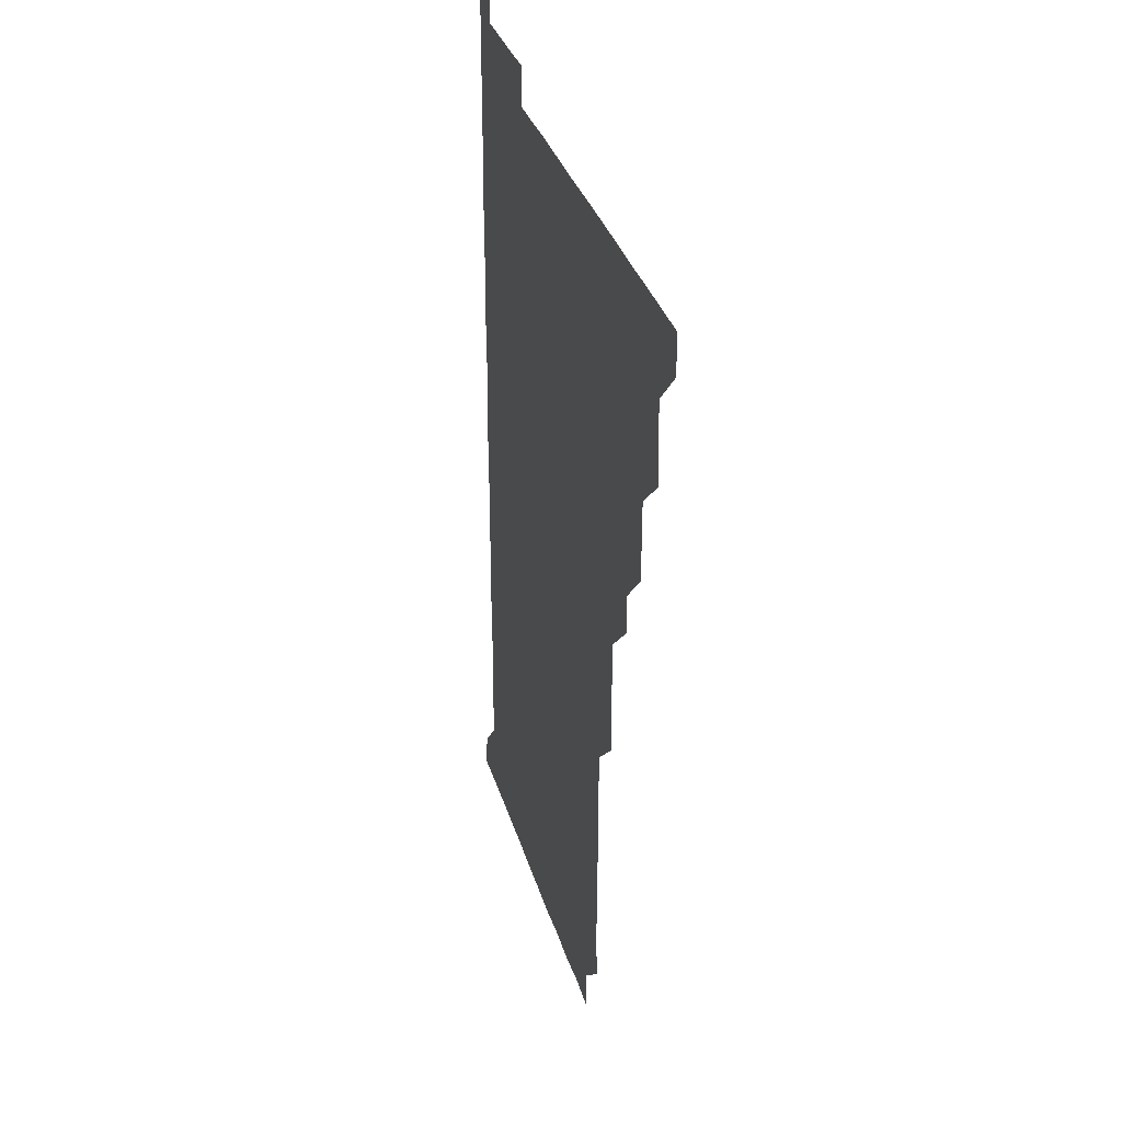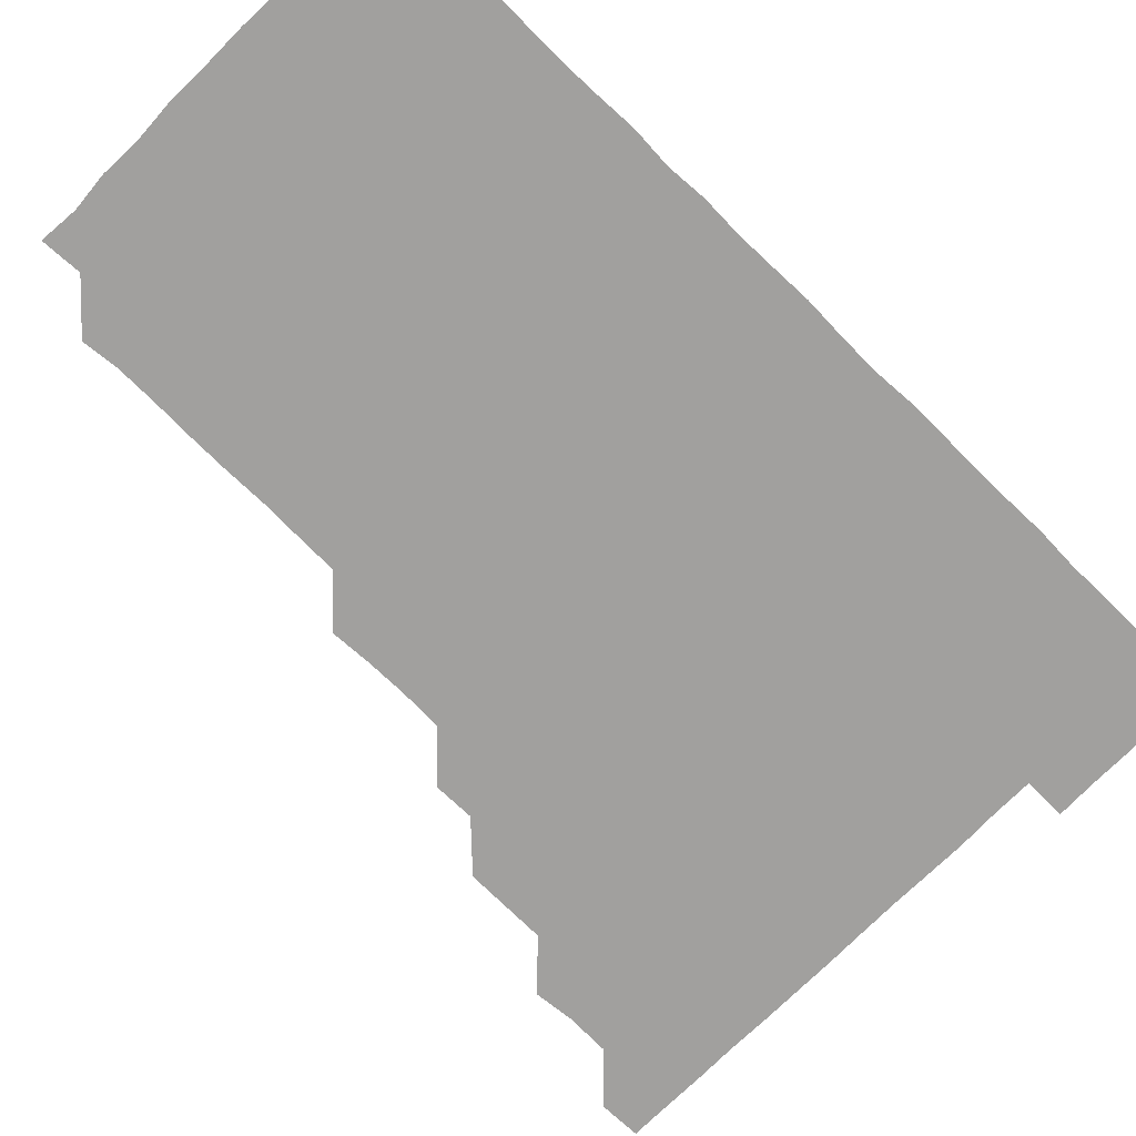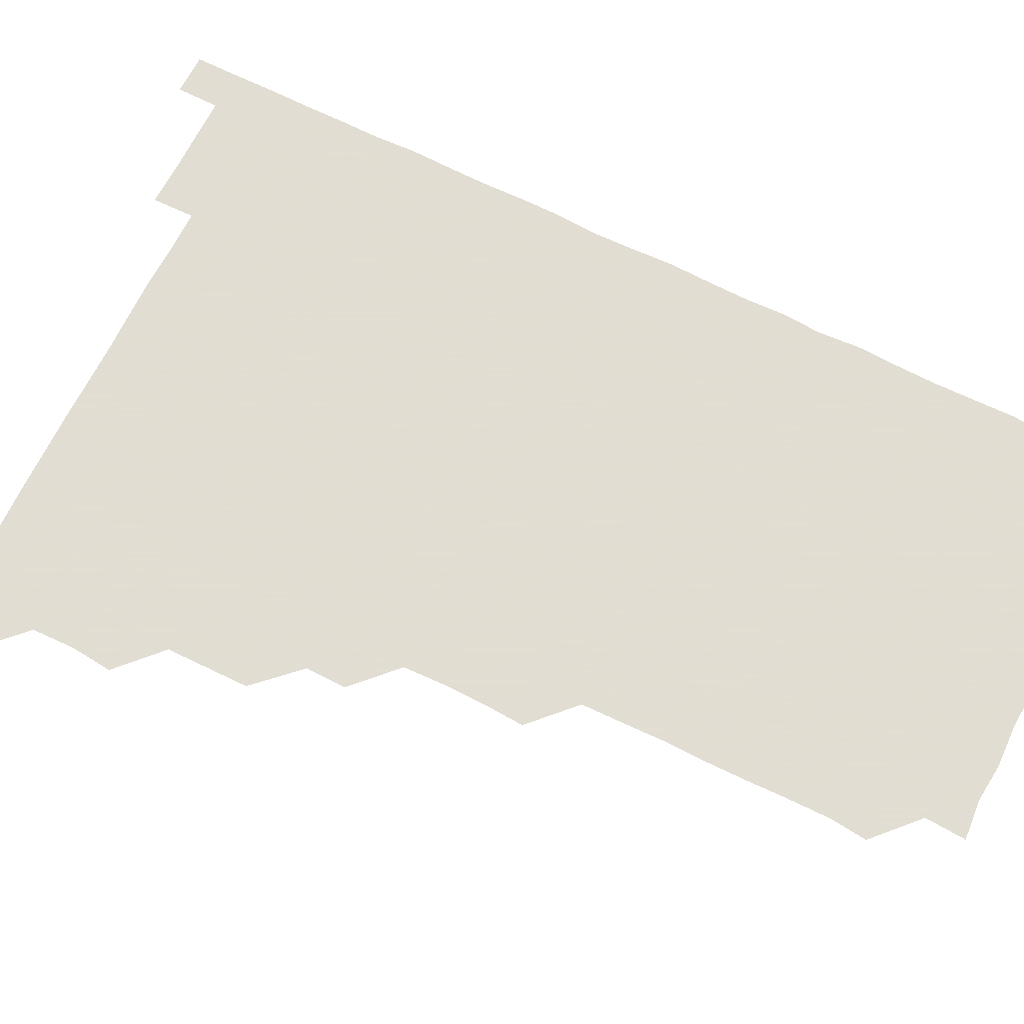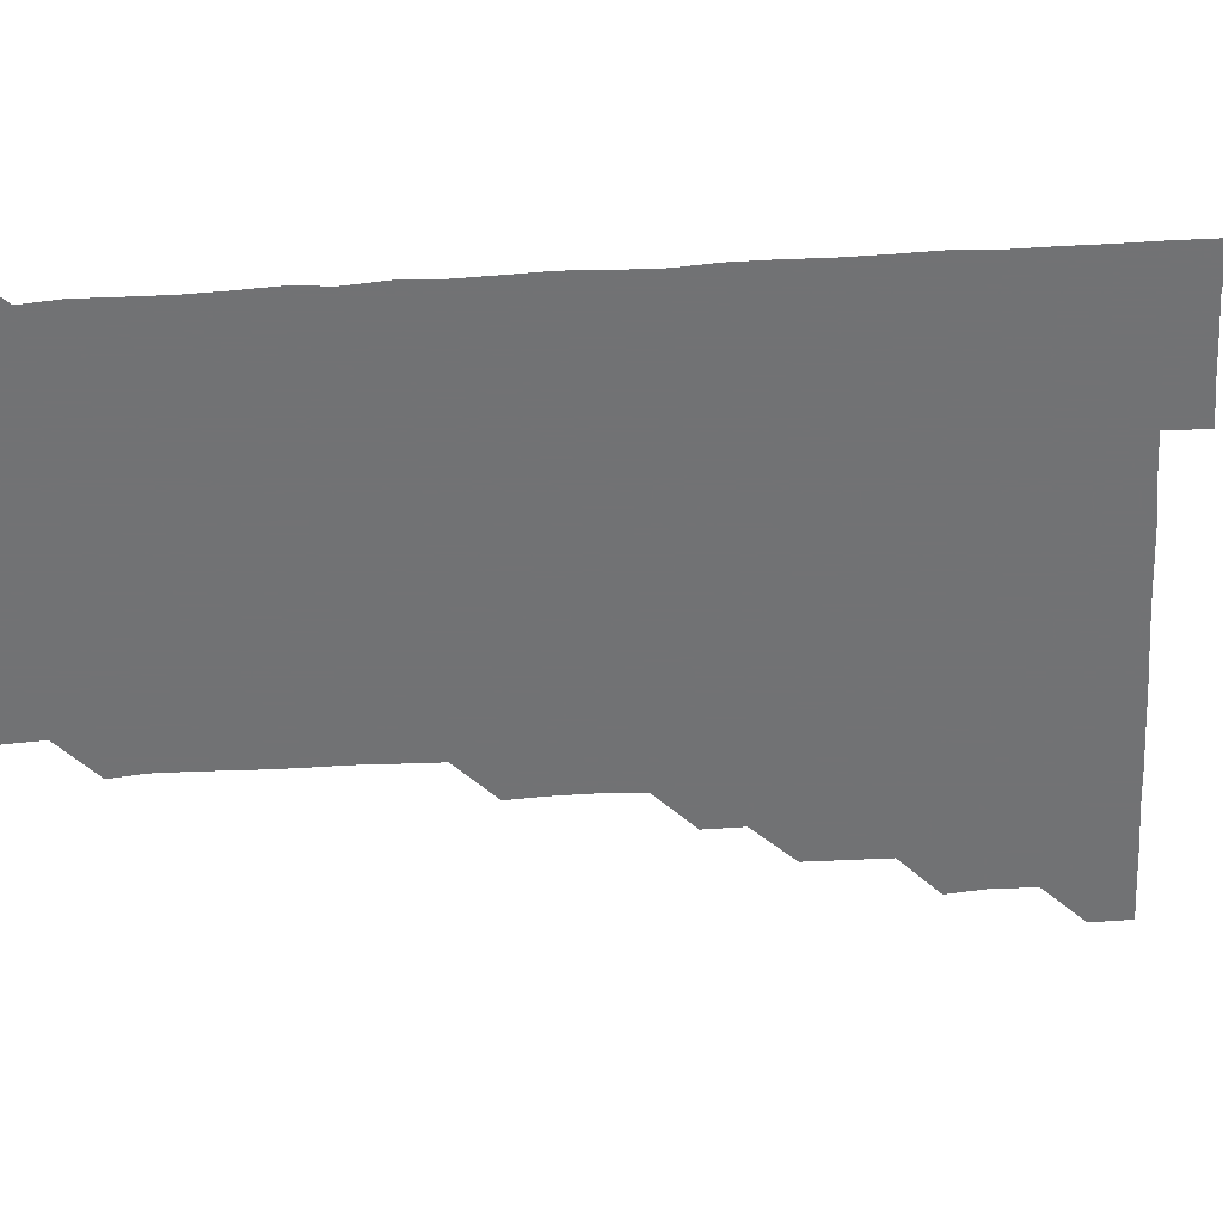
<metadata>
{"format":"obj","ext":"obj","renderer":"f3d","projection":"perspective","resolution":1024,"background":"white","views":[{"elev":32.6,"azim":-105.4,"up":"+Y"},{"elev":-71.8,"azim":45.4,"up":"+Z"},{"elev":68.1,"azim":-63.5,"up":"+Z"},{"elev":-55.6,"azim":93.4,"up":"+Z"}]}
</metadata>
<code>
v 480.7 511 0
v 481.1 525.9 0
v 494.9 465.3 0
v 496.4 480.1 0
v 496 495.8 0
v 496.3 511 0
v 496 525.9 0
v 510.8 420.5 0
v 510.7 435.5 0
v 510.5 450.7 0
v 511.4 466.5 0
v 511.2 481.1 0
v 511.4 496.1 0
v 511.2 510.9 0
v 510.9 526.1 0
v 525.4 390.3 0
v 525.7 405.1 0
v 526.2 420.9 0
v 526.2 436.1 0
v 525.7 450.9 0
v 526 465.9 0
v 526 481 0
v 526.3 496 0
v 526 511 0
v 526 526 0
v 540.4 330 0
v 541.2 344.8 0
v 541.4 360.1 0
v 540.8 375.5 0
v 540.9 391 0
v 541.7 406.6 0
v 540.6 420.8 0
v 541.8 436.7 0
v 541.4 451.3 0
v 541 466 0
v 541.2 481.1 0
v 541.2 495.9 0
v 541.2 510.7 0
v 541 526.3 0
v 555.8 209.9 0
v 557.2 223.5 0
v 557.1 238.9 0
v 556.7 254.4 0
v 556.5 269.4 0
v 556.8 284.9 0
v 556.3 299.7 0
v 556 315.3 0
v 556.1 331 0
v 556.3 346.2 0
v 556.1 361 0
v 556.2 376.2 0
v 556 391.1 0
v 556.2 406.2 0
v 555.8 420.9 0
v 556 436 0
v 556.2 451.1 0
v 556.2 466.1 0
v 556.2 481 0
v 556.1 495.9 0
v 556 510.9 0
v 555.9 526.3 0
v 570.7 180.2 0
v 571.6 195.3 0
v 570 209.9 0
v 572.1 226.6 0
v 571.4 241.2 0
v 571.4 256.2 0
v 571.3 271.2 0
v 571.1 286 0
v 571.3 301.4 0
v 571.4 316.6 0
v 571.4 331.5 0
v 571.1 346.1 0
v 571.1 361.2 0
v 571 376 0
v 571 391 0
v 571.2 406.3 0
v 571.2 421.2 0
v 571.1 436.1 0
v 571.2 451.1 0
v 571 466 0
v 571 481 0
v 571.1 495.9 0
v 571.1 510.6 0
v 570.7 526.4 0
v 585 181.4 0
v 586.6 195.3 0
v 585.5 210.5 0
v 586.7 227.2 0
v 586.2 241.8 0
v 586.6 256.5 0
v 586.3 271.5 0
v 585.9 285.7 0
v 586.1 301.3 0
v 586 316 0
v 586.1 331.2 0
v 586.2 346.3 0
v 586 361.2 0
v 586.2 376.5 0
v 586.2 391.5 0
v 586.1 406.1 0
v 586.4 421.5 0
v 585.9 435.9 0
v 586.1 451.1 0
v 586.3 466 0
v 586 481.1 0
v 586 495.9 0
v 586.1 510.8 0
v 585.7 526.2 0
v 599 180.1 0
v 601.6 197.8 0
v 601.5 212.2 0
v 601.4 226.4 0
v 600.7 240.2 0
v 601 256.6 0
v 601 271.3 0
v 601.2 286.6 0
v 601.1 301.4 0
v 601.2 315.9 0
v 601 331.1 0
v 601.1 346.3 0
v 601 360.9 0
v 601 375.9 0
v 600.9 390.7 0
v 601.1 406.2 0
v 601 421.2 0
v 600.9 435.9 0
v 601.1 451.1 0
v 601.1 466 0
v 601.1 481 0
v 600.9 496.1 0
v 601 510.9 0
v 600.9 526.1 0
v 614.6 180.7 0
v 616.3 197.2 0
v 616.2 211.5 0
v 616.2 226.5 0
v 616.2 241.5 0
v 616.1 256.1 0
v 616 271 0
v 616 286 0
v 615.8 300.7 0
v 616.1 317 0
v 616.1 331.3 0
v 616.1 346.4 0
v 615.9 360.7 0
v 616.1 376.3 0
v 616.1 391.3 0
v 616.1 406.2 0
v 616 421 0
v 616 436.1 0
v 616.2 451.3 0
v 616 466 0
v 616.1 481 0
v 616.3 495.9 0
v 616.2 510.7 0
v 615.9 526.3 0
v 630.6 179.7 0
v 630.6 196.6 0
v 631 211.5 0
v 631.1 226.7 0
v 631 241.3 0
v 631.1 256.4 0
v 631 271.5 0
v 631.1 286.5 0
v 631.3 301.2 0
v 631 315.9 0
v 630.9 331.2 0
v 631 346.2 0
v 631.1 361.6 0
v 631 376 0
v 631 391.2 0
v 631 406.4 0
v 631 421 0
v 631 436 0
v 631 451.1 0
v 631 466 0
v 631 481 0
v 631.2 495.8 0
v 631 510.8 0
v 630.6 526.5 0
v 645.9 180.2 0
v 645.8 196.3 0
v 645.9 211.7 0
v 646 226.6 0
v 645.9 241.2 0
v 646.1 256.5 0
v 646.1 270.8 0
v 645.8 285.9 0
v 645.9 302.1 0
v 646.1 316 0
v 646 330.7 0
v 646 346.1 0
v 645.9 361.1 0
v 645.9 376.5 0
v 646 391.2 0
v 646 406 0
v 645.9 421.3 0
v 645.8 436.5 0
v 646.1 451 0
v 646 465.9 0
v 646 481.1 0
v 646.1 496 0
v 646.1 510.9 0
v 645.8 525.9 0
v 661.1 180.1 0
v 660.8 196.4 0
v 660.9 211.2 0
v 660.8 226.6 0
v 661.1 240.4 0
v 660.7 256.5 0
v 661 271.4 0
v 661 286.4 0
v 661 301.2 0
v 660.9 316.3 0
v 661 330.9 0
v 660.8 346.7 0
v 660.9 361.4 0
v 661.1 375.7 0
v 660.7 391.4 0
v 661 406.1 0
v 660.9 421.2 0
v 661.2 435.8 0
v 661 451.2 0
v 661 466.1 0
v 661 481 0
v 661 496 0
v 661.1 510.9 0
v 661.1 525.9 0
v 660.9 541.3 0
v 676.6 180.8 0
v 676 196.3 0
v 675.8 211.6 0
v 675.8 226.5 0
v 676 241.3 0
v 675.9 256.1 0
v 675.7 271.7 0
v 675.9 286.1 0
v 675.6 301.8 0
v 675.9 316.3 0
v 675.7 331.7 0
v 676 346.1 0
v 675.7 361.4 0
v 675.8 376.3 0
v 676.3 390.7 0
v 676 406 0
v 675.8 421.2 0
v 676 435.9 0
v 675.6 451.5 0
v 675.9 466.1 0
v 675.9 481.1 0
v 676 496 0
v 676 511 0
v 676 526 0
v 675.8 540.9 0
v 692.1 180.7 0
v 691 196.2 0
v 690.7 211.4 0
v 690.6 226.6 0
v 690.9 241.2 0
v 690.7 256.5 0
v 690.9 271.2 0
v 690.8 286.3 0
v 690.9 301 0
v 690.4 316.7 0
v 690.8 331.2 0
v 690.9 346.2 0
v 691 361 0
v 690.7 376.3 0
v 691.1 390.7 0
v 690.1 407.1 0
v 691.1 421 0
v 690.9 436.1 0
v 691 451.1 0
v 690.9 466.1 0
v 690.9 481 0
v 690.9 496.1 0
v 690.9 511 0
v 690.9 526 0
v 691 540.9 0
v 707.3 180.9 0
v 706.1 195.9 0
v 705.4 211.3 0
v 705.8 226.1 0
v 705.8 241.1 0
v 705.7 256.1 0
v 705.3 271.7 0
v 705.7 286.4 0
v 705.6 301.2 0
v 705.3 316.6 0
v 705.5 331.2 0
v 706.1 345.9 0
v 705.1 361.9 0
v 705.1 376.2 0
v 706.2 390.7 0
v 705.6 406.5 0
v 705.3 421.4 0
v 705.9 435.9 0
v 705.3 451.5 0
v 705.5 466.3 0
v 705.6 481 0
v 705.9 495.9 0
v 705.7 511.1 0
v 706 526 0
v 705.9 540.7 0
v 706.1 556.2 0
v 722.3 180.8 0
v 720.1 196.6 0
v 720 210 0
v 721.1 224.7 0
v 720.7 239.6 0
v 720.5 254.8 0
v 720.9 269.8 0
v 721.5 284.6 0
v 720.5 299.7 0
v 721.5 314.7 0
v 721 329.9 0
v 721.3 345 0
v 721.7 359.7 0
v 721.1 374.9 0
v 720.7 390.4 0
v 721.6 405.3 0
v 721.6 420.2 0
v 721.2 435.2 0
v 721.4 450.3 0
v 721.7 465.2 0
v 721 480.5 0
v 721.1 495.6 0
v 721 510.9 0
v 721.1 525.9 0
v 720.9 541.1 0
v 721 555.9 0
v 736.4 180.4 0
v 734.7 194.7 0
f 5 6 1
f 1 6 2
f 6 7 2
f 10 11 3
f 3 11 4
f 11 12 4
f 4 12 5
f 12 13 5
f 5 13 6
f 13 14 6
f 6 14 7
f 14 15 7
f 17 18 8
f 8 18 9
f 18 19 9
f 9 19 10
f 19 20 10
f 10 20 11
f 20 21 11
f 11 21 12
f 21 22 12
f 12 22 13
f 22 23 13
f 13 23 14
f 23 24 14
f 14 24 15
f 24 25 15
f 29 30 16
f 16 30 17
f 30 31 17
f 17 31 18
f 31 32 18
f 18 32 19
f 32 33 19
f 19 33 20
f 33 34 20
f 20 34 21
f 34 35 21
f 21 35 22
f 35 36 22
f 22 36 23
f 36 37 23
f 23 37 24
f 37 38 24
f 24 38 25
f 38 39 25
f 47 48 26
f 26 48 27
f 48 49 27
f 27 49 28
f 49 50 28
f 28 50 29
f 50 51 29
f 29 51 30
f 51 52 30
f 30 52 31
f 52 53 31
f 31 53 32
f 53 54 32
f 32 54 33
f 54 55 33
f 33 55 34
f 55 56 34
f 34 56 35
f 56 57 35
f 35 57 36
f 57 58 36
f 36 58 37
f 58 59 37
f 37 59 38
f 59 60 38
f 38 60 39
f 60 61 39
f 63 64 40
f 40 64 41
f 64 65 41
f 41 65 42
f 65 66 42
f 42 66 43
f 66 67 43
f 43 67 44
f 67 68 44
f 44 68 45
f 68 69 45
f 45 69 46
f 69 70 46
f 46 70 47
f 70 71 47
f 47 71 48
f 71 72 48
f 48 72 49
f 72 73 49
f 49 73 50
f 73 74 50
f 50 74 51
f 74 75 51
f 51 75 52
f 75 76 52
f 52 76 53
f 76 77 53
f 53 77 54
f 77 78 54
f 54 78 55
f 78 79 55
f 55 79 56
f 79 80 56
f 56 80 57
f 80 81 57
f 57 81 58
f 81 82 58
f 58 82 59
f 82 83 59
f 59 83 60
f 83 84 60
f 60 84 61
f 84 85 61
f 62 86 63
f 86 87 63
f 63 87 64
f 87 88 64
f 64 88 65
f 88 89 65
f 65 89 66
f 89 90 66
f 66 90 67
f 90 91 67
f 67 91 68
f 91 92 68
f 68 92 69
f 92 93 69
f 69 93 70
f 93 94 70
f 70 94 71
f 94 95 71
f 71 95 72
f 95 96 72
f 72 96 73
f 96 97 73
f 73 97 74
f 97 98 74
f 74 98 75
f 98 99 75
f 75 99 76
f 99 100 76
f 76 100 77
f 100 101 77
f 77 101 78
f 101 102 78
f 78 102 79
f 102 103 79
f 79 103 80
f 103 104 80
f 80 104 81
f 104 105 81
f 81 105 82
f 105 106 82
f 82 106 83
f 106 107 83
f 83 107 84
f 107 108 84
f 84 108 85
f 108 109 85
f 86 110 87
f 110 111 87
f 87 111 88
f 111 112 88
f 88 112 89
f 112 113 89
f 89 113 90
f 113 114 90
f 90 114 91
f 114 115 91
f 91 115 92
f 115 116 92
f 92 116 93
f 116 117 93
f 93 117 94
f 117 118 94
f 94 118 95
f 118 119 95
f 95 119 96
f 119 120 96
f 96 120 97
f 120 121 97
f 97 121 98
f 121 122 98
f 98 122 99
f 122 123 99
f 99 123 100
f 123 124 100
f 100 124 101
f 124 125 101
f 101 125 102
f 125 126 102
f 102 126 103
f 126 127 103
f 103 127 104
f 127 128 104
f 104 128 105
f 128 129 105
f 105 129 106
f 129 130 106
f 106 130 107
f 130 131 107
f 107 131 108
f 131 132 108
f 108 132 109
f 132 133 109
f 110 134 111
f 134 135 111
f 111 135 112
f 135 136 112
f 112 136 113
f 136 137 113
f 113 137 114
f 137 138 114
f 114 138 115
f 138 139 115
f 115 139 116
f 139 140 116
f 116 140 117
f 140 141 117
f 117 141 118
f 141 142 118
f 118 142 119
f 142 143 119
f 119 143 120
f 143 144 120
f 120 144 121
f 144 145 121
f 121 145 122
f 145 146 122
f 122 146 123
f 146 147 123
f 123 147 124
f 147 148 124
f 124 148 125
f 148 149 125
f 125 149 126
f 149 150 126
f 126 150 127
f 150 151 127
f 127 151 128
f 151 152 128
f 128 152 129
f 152 153 129
f 129 153 130
f 153 154 130
f 130 154 131
f 154 155 131
f 131 155 132
f 155 156 132
f 132 156 133
f 156 157 133
f 134 158 135
f 158 159 135
f 135 159 136
f 159 160 136
f 136 160 137
f 160 161 137
f 137 161 138
f 161 162 138
f 138 162 139
f 162 163 139
f 139 163 140
f 163 164 140
f 140 164 141
f 164 165 141
f 141 165 142
f 165 166 142
f 142 166 143
f 166 167 143
f 143 167 144
f 167 168 144
f 144 168 145
f 168 169 145
f 145 169 146
f 169 170 146
f 146 170 147
f 170 171 147
f 147 171 148
f 171 172 148
f 148 172 149
f 172 173 149
f 149 173 150
f 173 174 150
f 150 174 151
f 174 175 151
f 151 175 152
f 175 176 152
f 152 176 153
f 176 177 153
f 153 177 154
f 177 178 154
f 154 178 155
f 178 179 155
f 155 179 156
f 179 180 156
f 156 180 157
f 180 181 157
f 158 182 159
f 182 183 159
f 159 183 160
f 183 184 160
f 160 184 161
f 184 185 161
f 161 185 162
f 185 186 162
f 162 186 163
f 186 187 163
f 163 187 164
f 187 188 164
f 164 188 165
f 188 189 165
f 165 189 166
f 189 190 166
f 166 190 167
f 190 191 167
f 167 191 168
f 191 192 168
f 168 192 169
f 192 193 169
f 169 193 170
f 193 194 170
f 170 194 171
f 194 195 171
f 171 195 172
f 195 196 172
f 172 196 173
f 196 197 173
f 173 197 174
f 197 198 174
f 174 198 175
f 198 199 175
f 175 199 176
f 199 200 176
f 176 200 177
f 200 201 177
f 177 201 178
f 201 202 178
f 178 202 179
f 202 203 179
f 179 203 180
f 203 204 180
f 180 204 181
f 204 205 181
f 182 206 183
f 206 207 183
f 183 207 184
f 207 208 184
f 184 208 185
f 208 209 185
f 185 209 186
f 209 210 186
f 186 210 187
f 210 211 187
f 187 211 188
f 211 212 188
f 188 212 189
f 212 213 189
f 189 213 190
f 213 214 190
f 190 214 191
f 214 215 191
f 191 215 192
f 215 216 192
f 192 216 193
f 216 217 193
f 193 217 194
f 217 218 194
f 194 218 195
f 218 219 195
f 195 219 196
f 219 220 196
f 196 220 197
f 220 221 197
f 197 221 198
f 221 222 198
f 198 222 199
f 222 223 199
f 199 223 200
f 223 224 200
f 200 224 201
f 224 225 201
f 201 225 202
f 225 226 202
f 202 226 203
f 226 227 203
f 203 227 204
f 227 228 204
f 204 228 205
f 228 229 205
f 206 231 207
f 231 232 207
f 207 232 208
f 232 233 208
f 208 233 209
f 233 234 209
f 209 234 210
f 234 235 210
f 210 235 211
f 235 236 211
f 211 236 212
f 236 237 212
f 212 237 213
f 237 238 213
f 213 238 214
f 238 239 214
f 214 239 215
f 239 240 215
f 215 240 216
f 240 241 216
f 216 241 217
f 241 242 217
f 217 242 218
f 242 243 218
f 218 243 219
f 243 244 219
f 219 244 220
f 244 245 220
f 220 245 221
f 245 246 221
f 221 246 222
f 246 247 222
f 222 247 223
f 247 248 223
f 223 248 224
f 248 249 224
f 224 249 225
f 249 250 225
f 225 250 226
f 250 251 226
f 226 251 227
f 251 252 227
f 227 252 228
f 252 253 228
f 228 253 229
f 253 254 229
f 229 254 230
f 254 255 230
f 231 256 232
f 256 257 232
f 232 257 233
f 257 258 233
f 233 258 234
f 258 259 234
f 234 259 235
f 259 260 235
f 235 260 236
f 260 261 236
f 236 261 237
f 261 262 237
f 237 262 238
f 262 263 238
f 238 263 239
f 263 264 239
f 239 264 240
f 264 265 240
f 240 265 241
f 265 266 241
f 241 266 242
f 266 267 242
f 242 267 243
f 267 268 243
f 243 268 244
f 268 269 244
f 244 269 245
f 269 270 245
f 245 270 246
f 270 271 246
f 246 271 247
f 271 272 247
f 247 272 248
f 272 273 248
f 248 273 249
f 273 274 249
f 249 274 250
f 274 275 250
f 250 275 251
f 275 276 251
f 251 276 252
f 276 277 252
f 252 277 253
f 277 278 253
f 253 278 254
f 278 279 254
f 254 279 255
f 279 280 255
f 256 281 257
f 281 282 257
f 257 282 258
f 282 283 258
f 258 283 259
f 283 284 259
f 259 284 260
f 284 285 260
f 260 285 261
f 285 286 261
f 261 286 262
f 286 287 262
f 262 287 263
f 287 288 263
f 263 288 264
f 288 289 264
f 264 289 265
f 289 290 265
f 265 290 266
f 290 291 266
f 266 291 267
f 291 292 267
f 267 292 268
f 292 293 268
f 268 293 269
f 293 294 269
f 269 294 270
f 294 295 270
f 270 295 271
f 295 296 271
f 271 296 272
f 296 297 272
f 272 297 273
f 297 298 273
f 273 298 274
f 298 299 274
f 274 299 275
f 299 300 275
f 275 300 276
f 300 301 276
f 276 301 277
f 301 302 277
f 277 302 278
f 302 303 278
f 278 303 279
f 303 304 279
f 279 304 280
f 304 305 280
f 281 307 282
f 307 308 282
f 282 308 283
f 308 309 283
f 283 309 284
f 309 310 284
f 284 310 285
f 310 311 285
f 285 311 286
f 311 312 286
f 286 312 287
f 312 313 287
f 287 313 288
f 313 314 288
f 288 314 289
f 314 315 289
f 289 315 290
f 315 316 290
f 290 316 291
f 316 317 291
f 291 317 292
f 317 318 292
f 292 318 293
f 318 319 293
f 293 319 294
f 319 320 294
f 294 320 295
f 320 321 295
f 295 321 296
f 321 322 296
f 296 322 297
f 322 323 297
f 297 323 298
f 323 324 298
f 298 324 299
f 324 325 299
f 299 325 300
f 325 326 300
f 300 326 301
f 326 327 301
f 301 327 302
f 327 328 302
f 302 328 303
f 328 329 303
f 303 329 304
f 329 330 304
f 304 330 305
f 330 331 305
f 305 331 306
f 331 332 306
f 307 333 308
f 333 334 308
f 308 334 309

</code>
